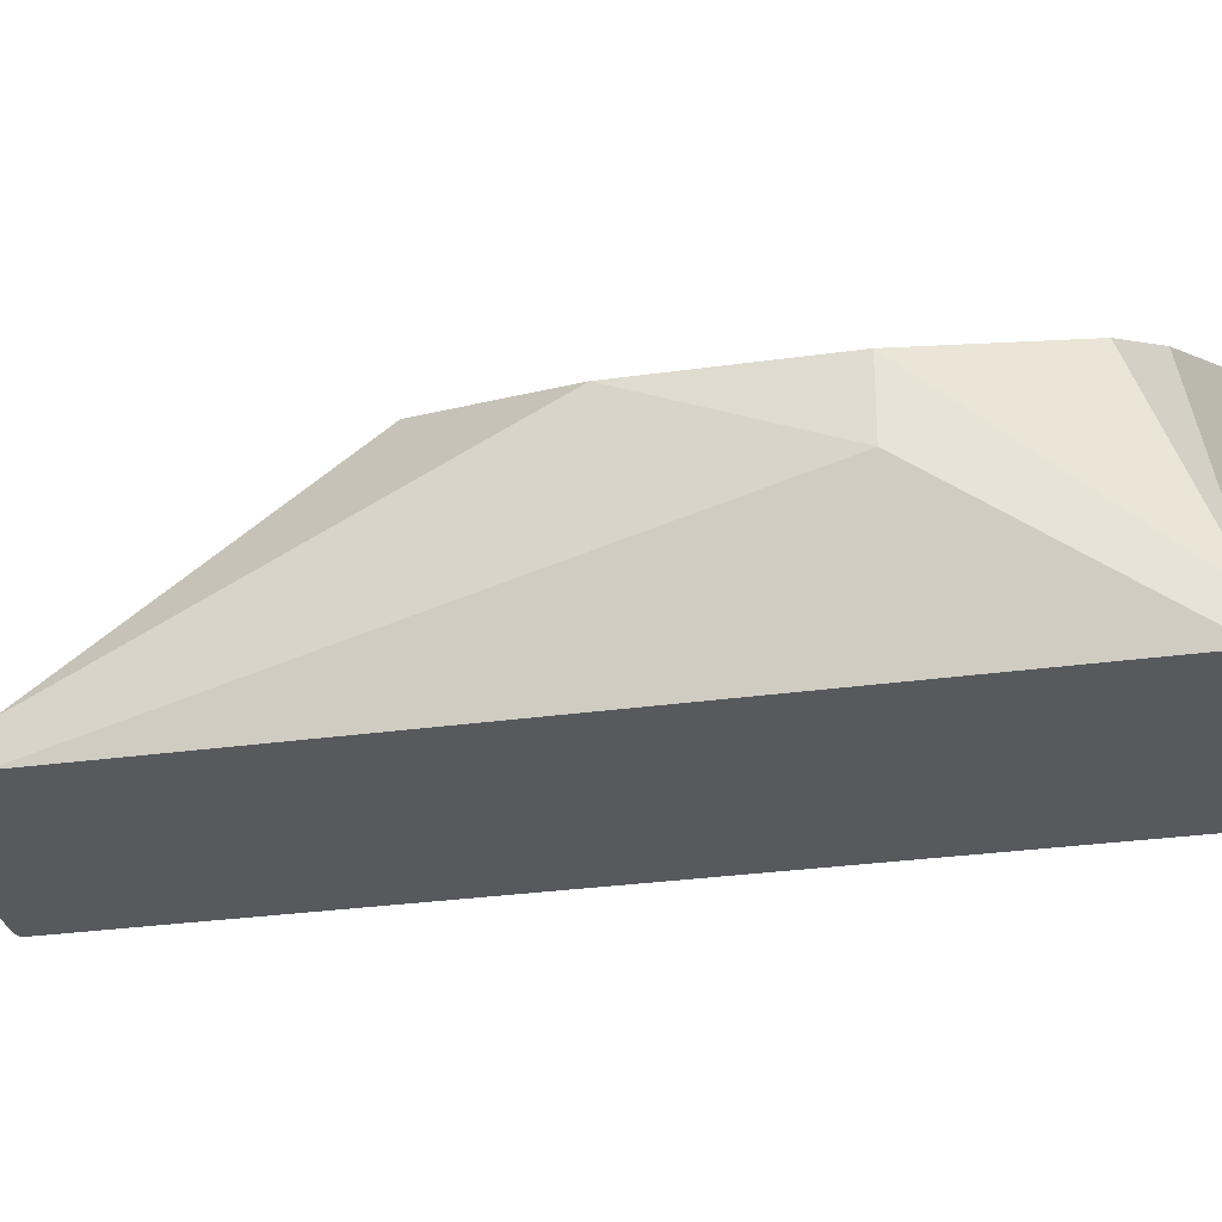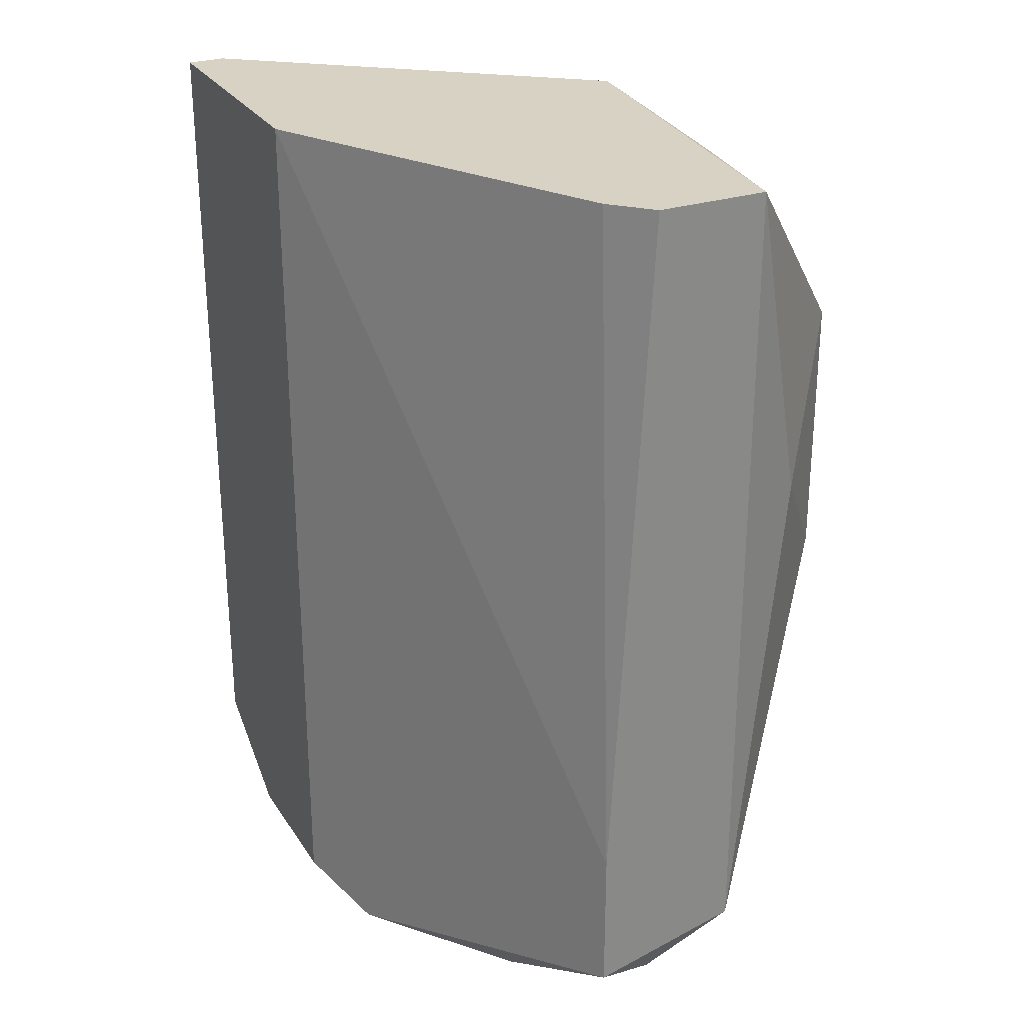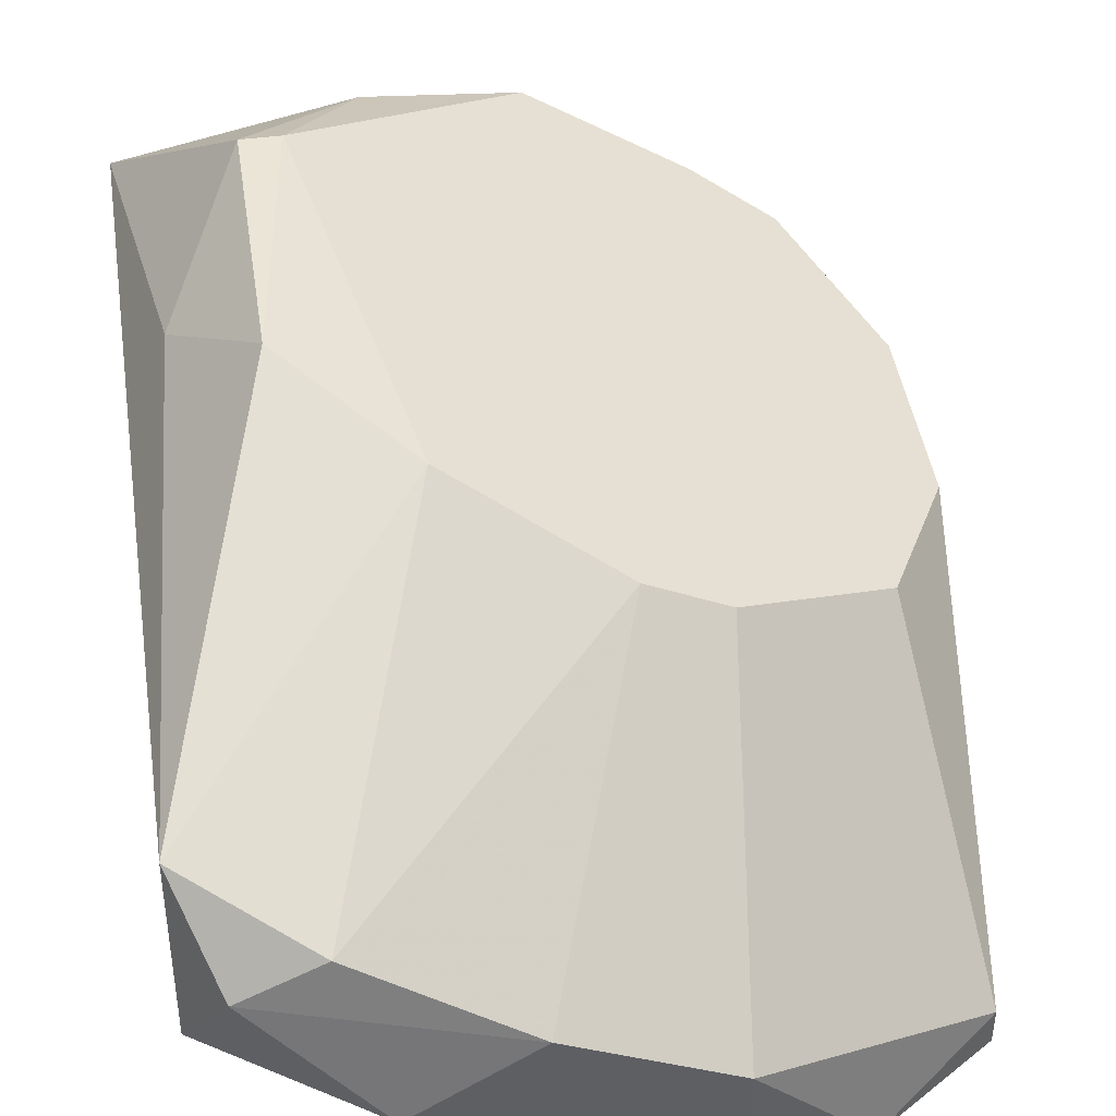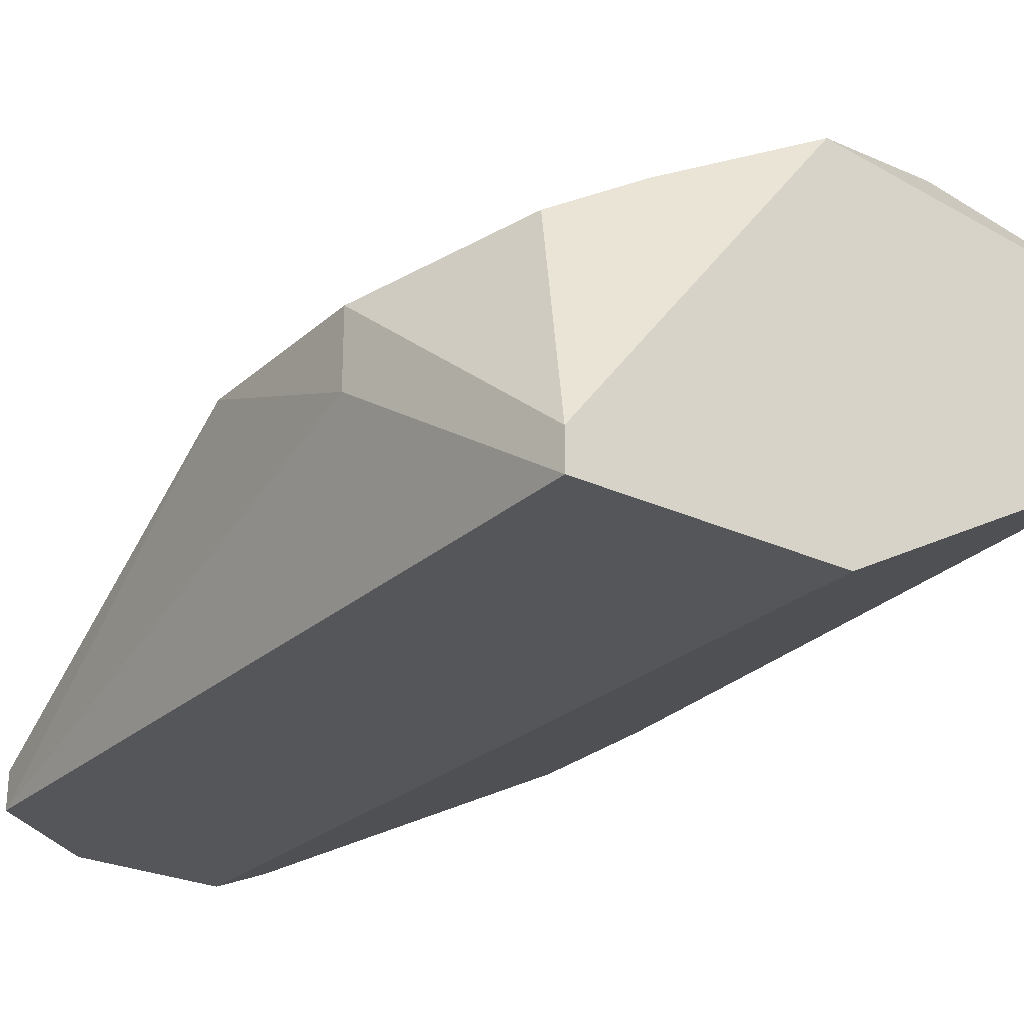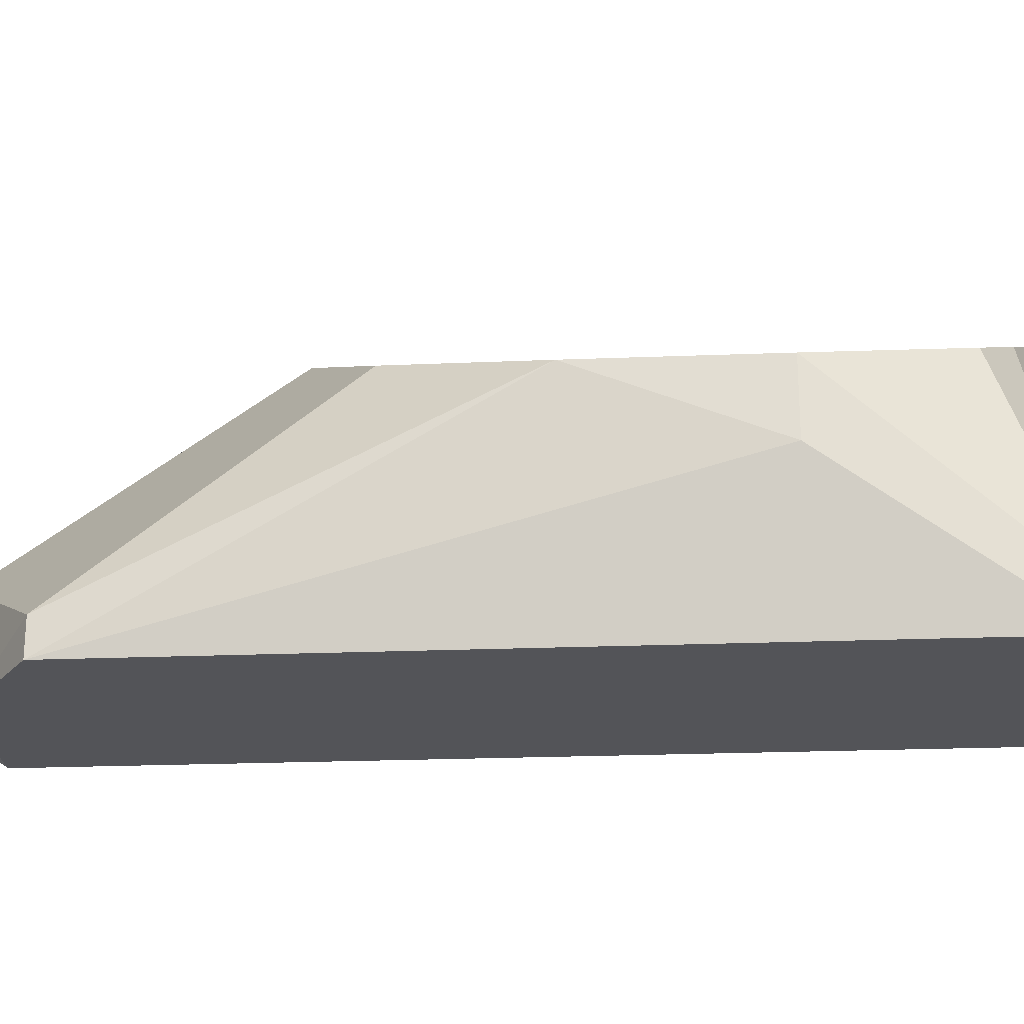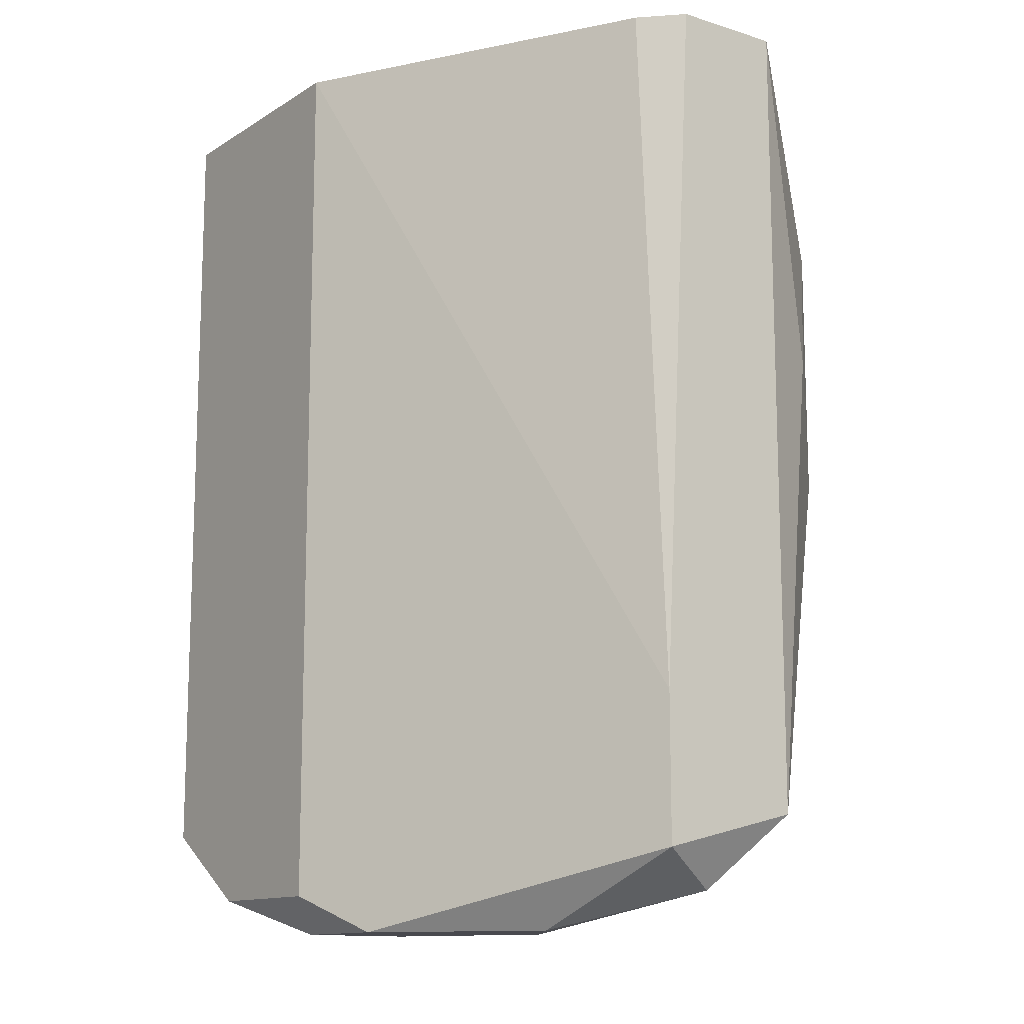
<metadata>
{"format":"obj","ext":"obj","renderer":"f3d","projection":"perspective","resolution":1024,"background":"white","views":[{"elev":-29.3,"azim":101.8,"up":"+Z"},{"elev":27.7,"azim":-116.2,"up":"+Y"},{"elev":44.4,"azim":-8.6,"up":"+Z"},{"elev":-26.1,"azim":143.7,"up":"+Z"},{"elev":-23.5,"azim":93.8,"up":"+Z"},{"elev":-12.7,"azim":-125.7,"up":"+Y"}]}
</metadata>
<code>
v 0.03806 -0.01577 0.05659
v 0.03806 0.000376 0.05659
v 0.01943 0.002863 0.05411
v 0.01943 -0.02695 0.05659
v 0.01943 -0.008318 0.06156
v 0.01818 -0.0257 0.05411
v 0.01818 0.002863 0.05907
v 0.01818 0.002863 0.05535
v 0.01818 -0.02073 0.05411
v 0.01818 -0.02446 0.05907
v 0.02688 -0.02819 0.05535
v 0.03185 -0.02819 0.04914
v 0.03185 -0.02819 0.05287
v 0.04055 -0.004591 0.05535
v 0.04055 -0.004591 0.05287
v 0.04055 -0.0108 0.05535
v 0.0393 0.002863 0.04914
v 0.0393 0.002863 0.0479
v 0.0393 -0.02446 0.04914
v 0.0393 -0.02446 0.0479
v 0.02191 -0.003351 0.06405
v 0.02191 -0.01204 0.06405
v 0.02191 -0.02695 0.05783
v 0.02564 0.001619 0.06156
v 0.02564 -0.01577 0.0628
v 0.03061 0.002863 0.06032
v 0.03061 0.002863 0.0479
v 0.03061 -0.01825 0.06032
v 0.03061 -0.02695 0.0479
v 0.03558 0.001619 0.05783
v 0.03558 -0.02695 0.0479
v 0.03309 -0.01825 0.05907
v 0.02315 -0.003351 0.06405
v 0.02315 -0.02819 0.05287
v 0.02812 -0.02819 0.04914
f 13 12 31
f 29 6 27
f 29 27 18
f 27 7 18
f 7 6 10
f 7 27 3
f 18 7 26
f 25 10 23
f 29 18 20
f 16 19 20
f 30 26 14
f 10 25 22
f 6 7 8
f 7 3 8
f 19 16 1
f 13 19 1
f 16 32 1
f 32 13 1
f 7 10 5
f 21 7 5
f 10 22 5
f 22 21 5
f 20 18 15
f 16 20 15
f 18 14 15
f 14 16 15
f 13 34 12
f 25 16 33
f 16 14 33
f 14 26 33
f 22 25 33
f 21 22 33
f 30 14 2
f 34 13 11
f 7 21 24
f 26 7 24
f 21 33 24
f 33 26 24
f 16 25 28
f 32 16 28
f 13 32 28
f 25 23 28
f 11 13 28
f 23 11 28
f 27 6 9
f 3 27 9
f 6 8 9
f 8 3 9
f 10 6 4
f 23 10 4
f 6 34 4
f 11 23 4
f 34 11 4
f 6 29 35
f 34 6 35
f 29 12 35
f 12 34 35
f 26 30 17
f 18 26 17
f 14 18 17
f 30 2 17
f 2 14 17
f 19 13 31
f 29 20 31
f 20 19 31
f 12 29 31

</code>
